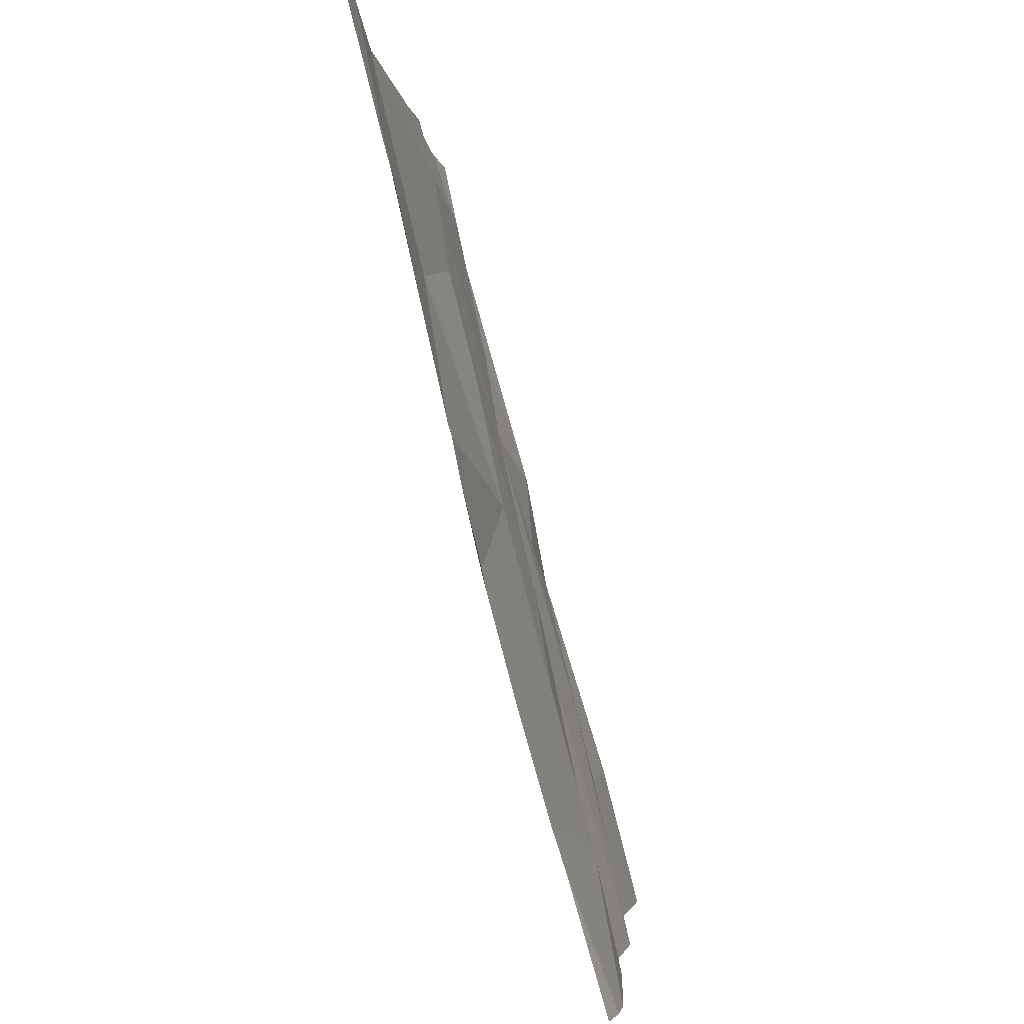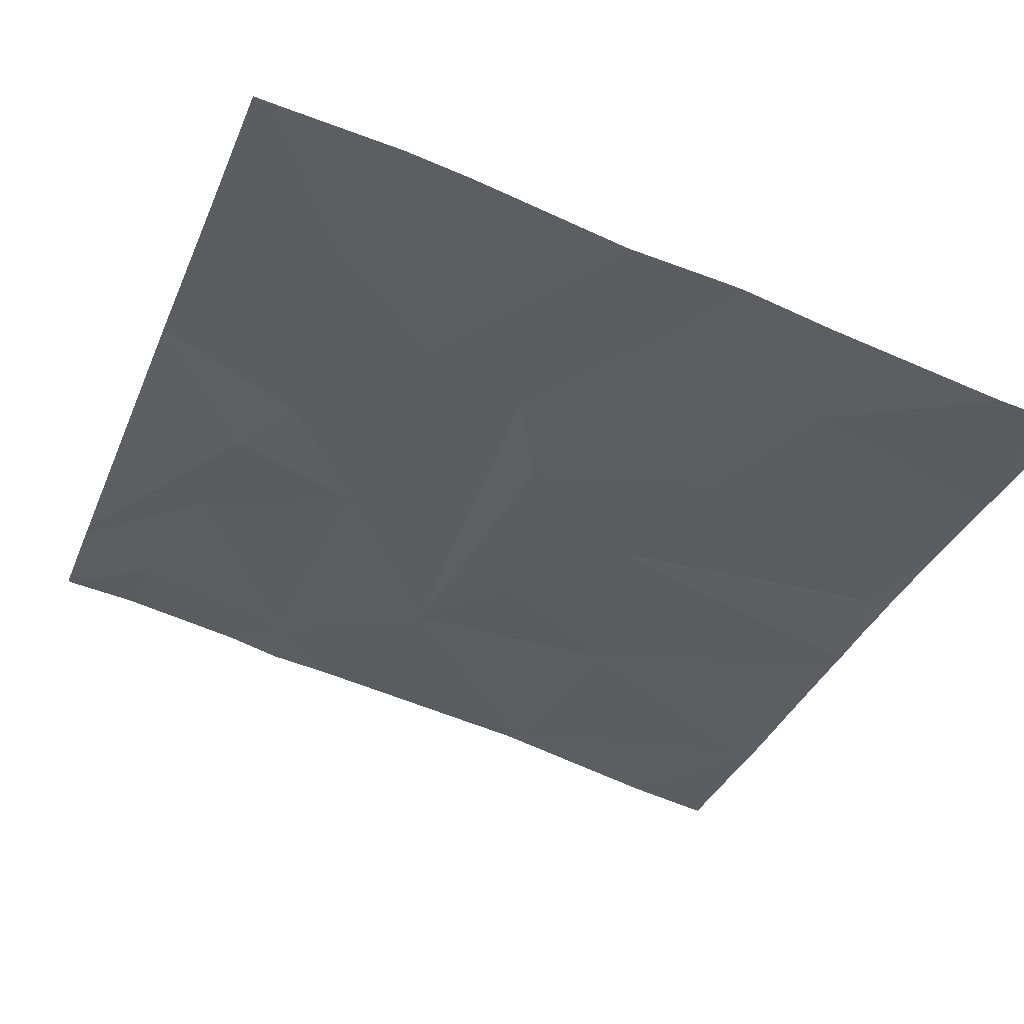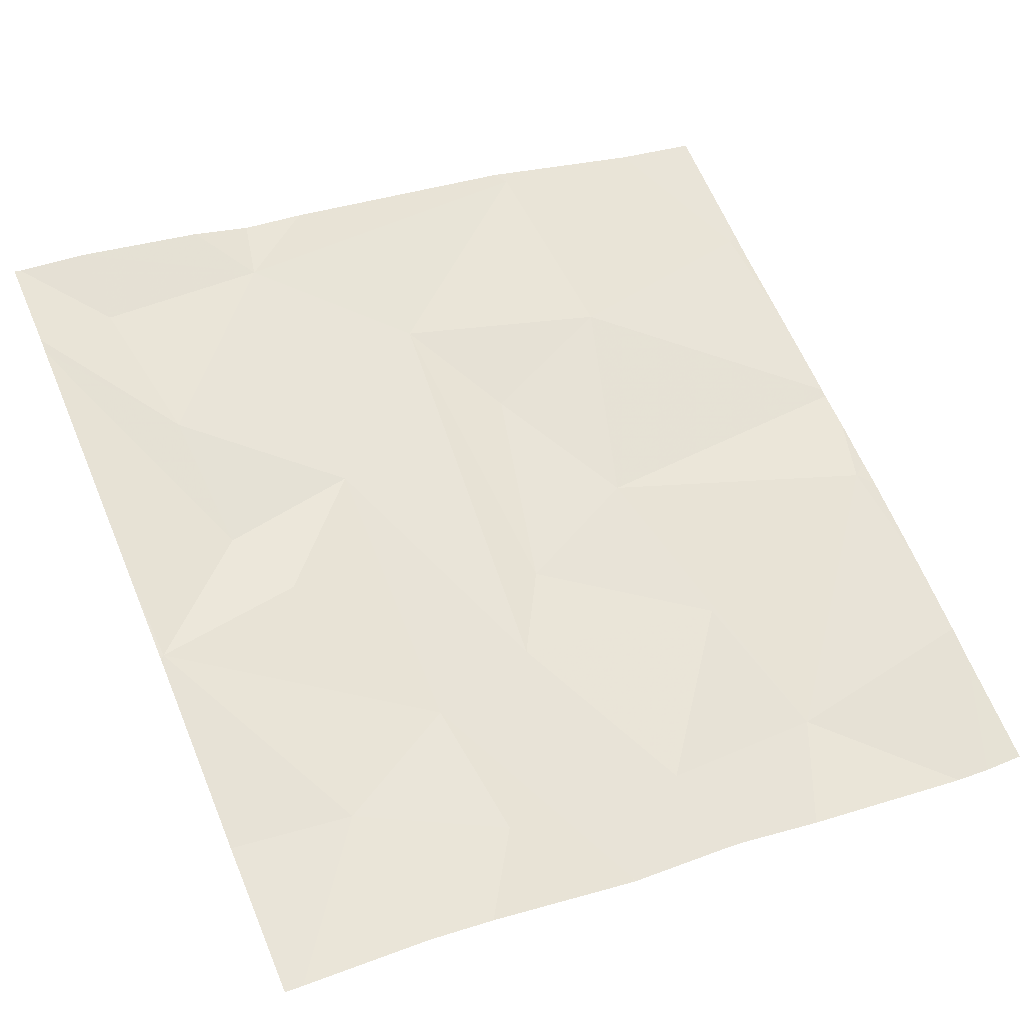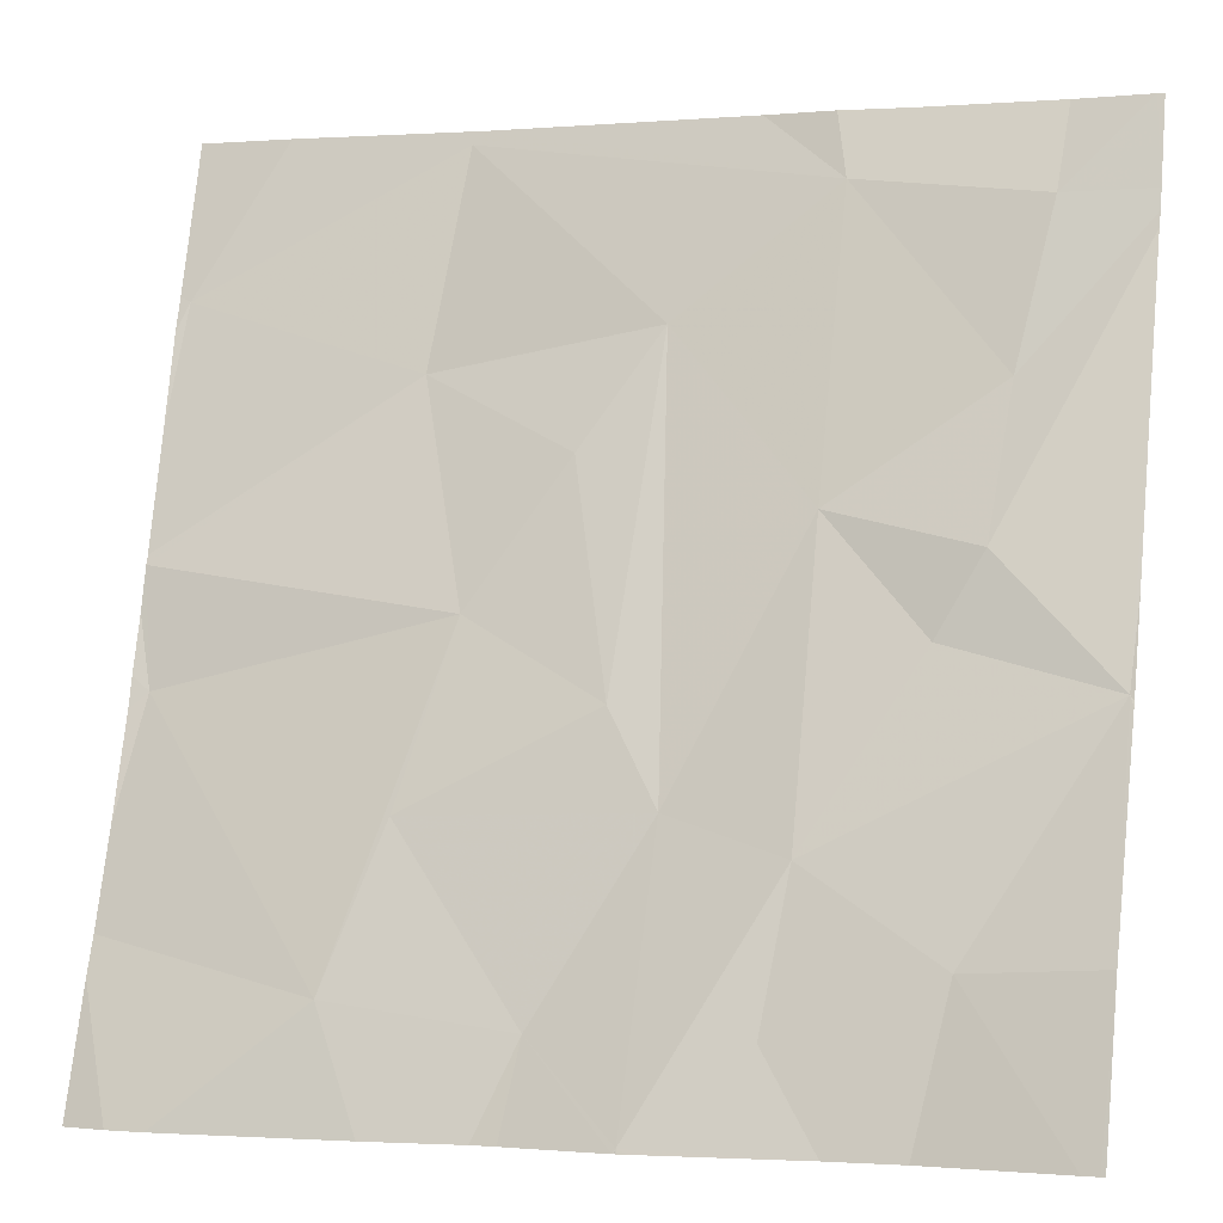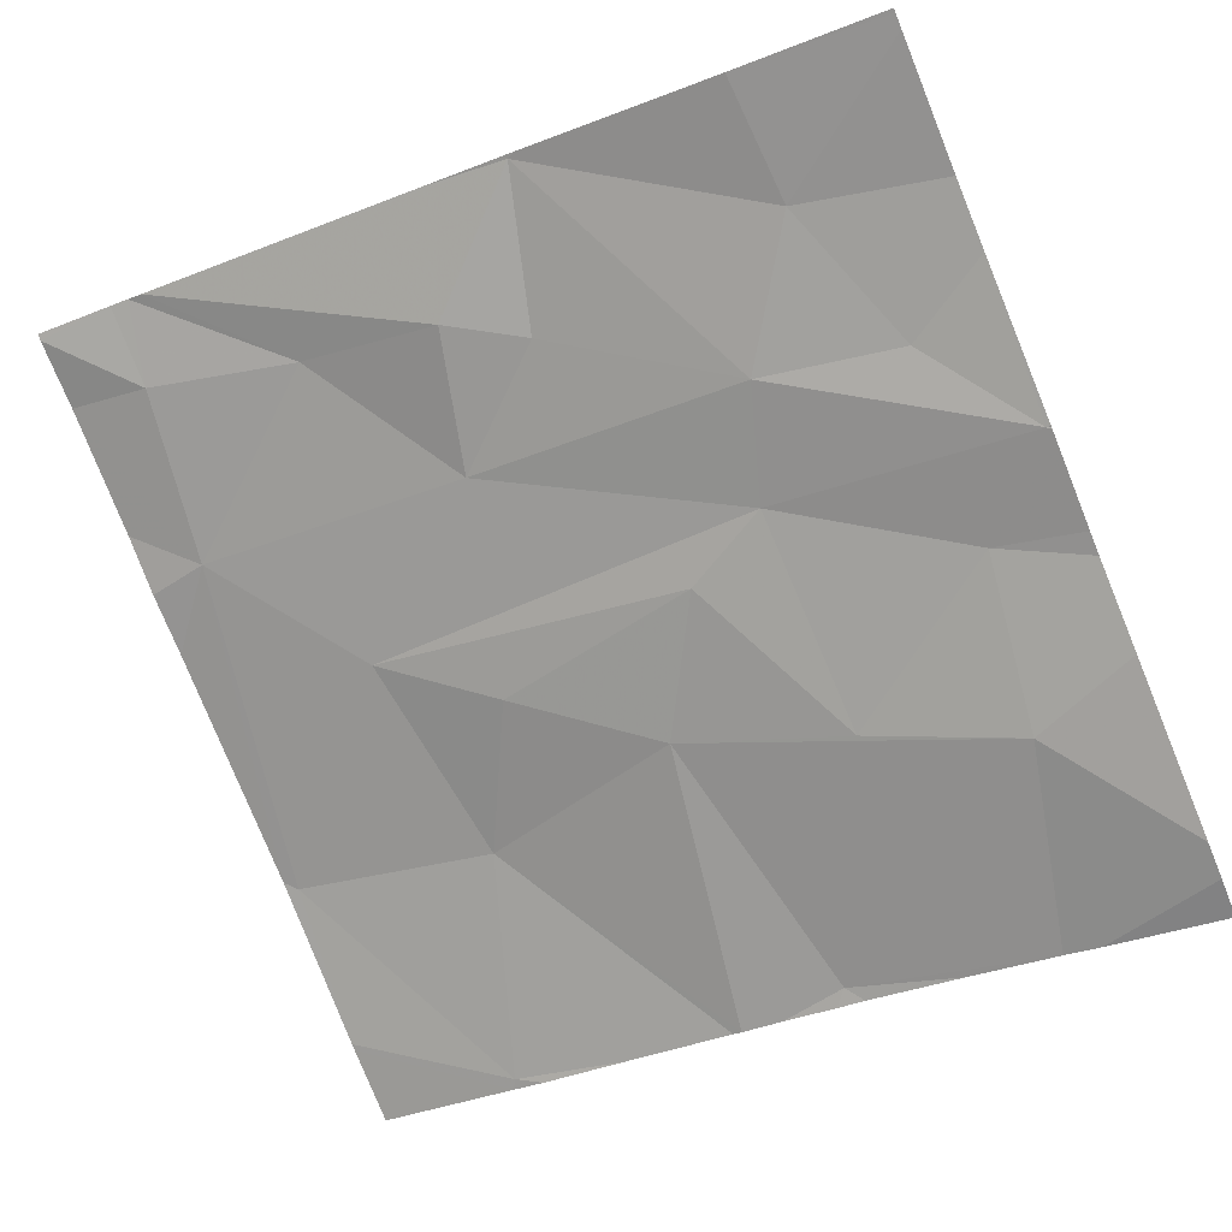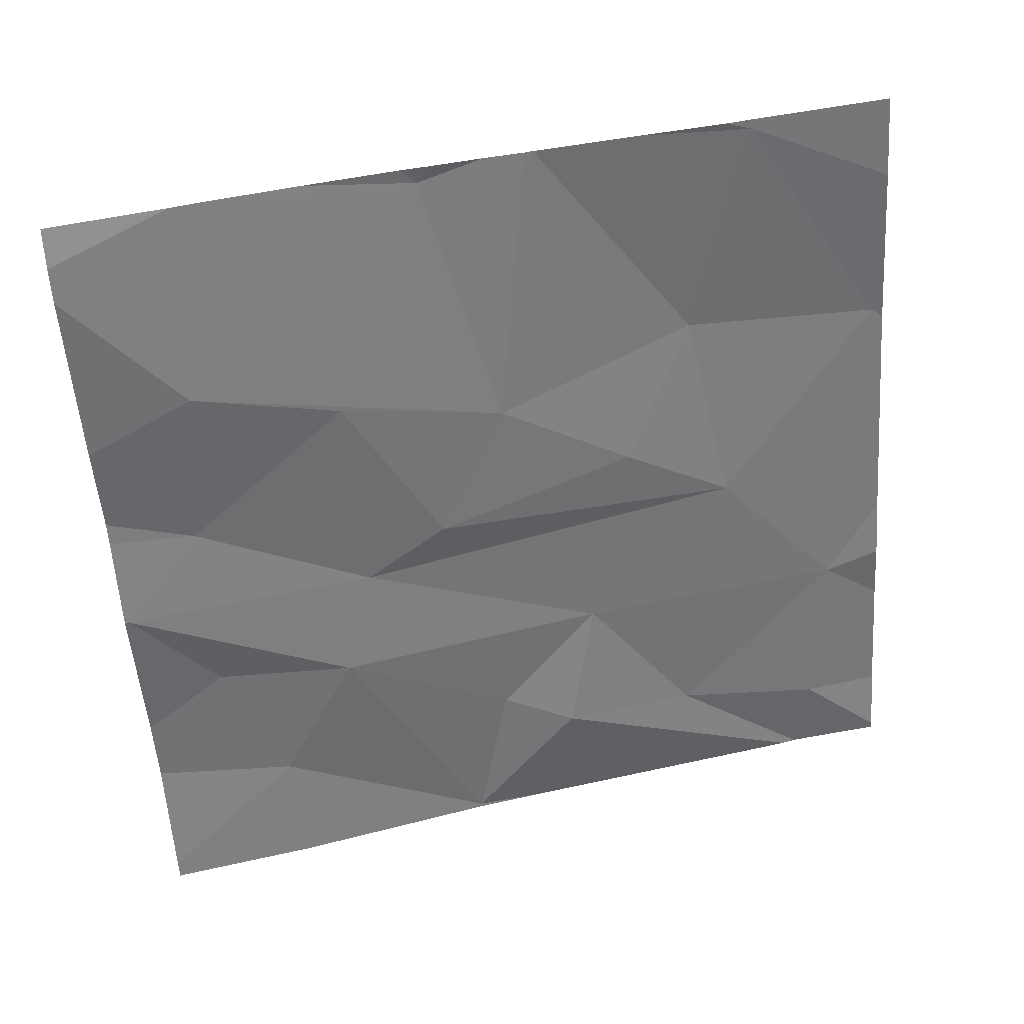
<metadata>
{"format":"obj","ext":"obj","renderer":"f3d","projection":"perspective","resolution":1024,"background":"white","views":[{"elev":-2.7,"azim":100.7,"up":"+Y"},{"elev":-50.9,"azim":-21.4,"up":"+Z"},{"elev":48.8,"azim":-23.6,"up":"+Z"},{"elev":-1.0,"azim":-157.5,"up":"+Y"},{"elev":-72.8,"azim":-67.8,"up":"+Z"},{"elev":-61.9,"azim":94.1,"up":"+Z"}]}
</metadata>
<code>
v -121.9 201.5 496.5
v -121.8 200.8 496.3
v -121.6 200.7 496.2
v -121 201.3 496.3
v -121.6 201.5 496.4
v -121.7 201.5 496.5
v -121.5 200.6 496.2
v -121.9 201.5 496.5
v -121.4 200.7 496.2
v -121.9 201.5 496.5
v -121.2 200.7 496.2
v -121.5 200.6 496.2
v -121.9 200.6 496.2
v -121.2 201.5 496.4
v -121.5 201.5 496.4
v -121.8 201.5 496.5
v -121 201 496.2
v -121.9 201 496.3
v -121 201.4 496.3
v -121.2 201.5 496.4
v -121.2 201.5 496.4
v -121 200.8 496.2
v -121.4 201 496.3
v -121.5 200.9 496.3
v -121.5 201.3 496.4
v -121 200.9 496.2
v -121.7 201 496.3
v -121.6 200.8 496.3
v -121.7 200.6 496.2
v -121.2 200.9 496.2
v -121.5 200.6 496.2
v -121.5 200.6 496.2
v -121.8 201.1 496.3
v -121.6 201.5 496.4
v -121.4 201.2 496.3
v -121.8 201.3 496.4
v -121.6 201.2 496.3
v -121.8 201.5 496.4
v -121.3 201.1 496.3
v -121.2 201.3 496.3
v -121.7 200.6 496.2
v -121 200.7 496.2
v -121.1 201.5 496.4
v -121.9 200.8 496.3
v -121.9 201 496.3
v -121.9 201 496.3
v -121.9 201 496.3
v -121.9 201.4 496.5
v -121.9 201.1 496.4
v -121.9 201.4 496.5
v -121.9 201.5 496.5
v -121 201.3 496.3
v -121 201.1 496.3
v -121 201.1 496.3
v -121 201 496.2
v -121 201.1 496.3
v -121 201 496.2
v -121 201.4 496.3
v -121.4 200.6 496.2
v -121.3 200.6 496.2
v -121.2 200.6 496.2
v -121 200.6 496.1
v -121.5 200.6 496.2
v -121.5 200.6 496.2
v -121 200.6 496.1
v -121 200.6 496.1
v -121.9 200.6 496.2
v -121.9 200.6 496.2
v -121 201.5 496.4
v -121 201.5 496.4
f 3 2 41
f 9 7 12
f 67 44 68
f 11 9 60
f 69 58 70
f 7 3 29
f 10 51 1
f 8 38 16
f 17 11 22
f 42 11 62
f 44 18 45
f 20 19 43
f 24 23 25
f 28 27 18
f 54 40 53
f 24 30 23
f 61 11 60
f 18 33 48
f 34 20 14
f 35 25 23
f 48 36 50
f 37 36 33
f 33 27 37
f 34 38 36
f 53 39 17
f 50 38 51
f 37 24 25
f 33 18 27
f 40 39 53
f 28 24 37
f 27 28 37
f 30 9 11
f 11 39 30
f 40 35 39
f 39 23 30
f 5 34 15
f 24 7 9
f 60 9 59
f 17 39 11
f 53 17 56
f 9 30 24
f 28 2 3
f 28 7 24
f 28 3 7
f 34 36 37
f 20 40 19
f 43 58 69
f 34 25 20
f 34 37 25
f 20 25 40
f 25 35 40
f 2 28 18
f 59 9 12
f 52 19 40
f 23 39 35
f 52 40 54
f 12 7 64
f 16 34 6
f 6 34 5
f 44 2 18
f 13 2 67
f 45 18 46
f 46 18 47
f 4 19 52
f 47 18 49
f 26 17 22
f 48 33 36
f 49 18 48
f 22 11 42
f 1 38 8
f 50 36 38
f 31 7 32
f 51 38 1
f 32 7 29
f 16 38 34
f 55 17 57
f 56 17 55
f 29 3 41
f 57 17 26
f 41 2 13
f 15 34 14
f 58 19 4
f 62 11 61
f 14 20 21
f 63 7 31
f 64 7 63
f 21 20 43
f 65 42 62
f 66 42 65
f 67 2 44
f 43 19 58

</code>
